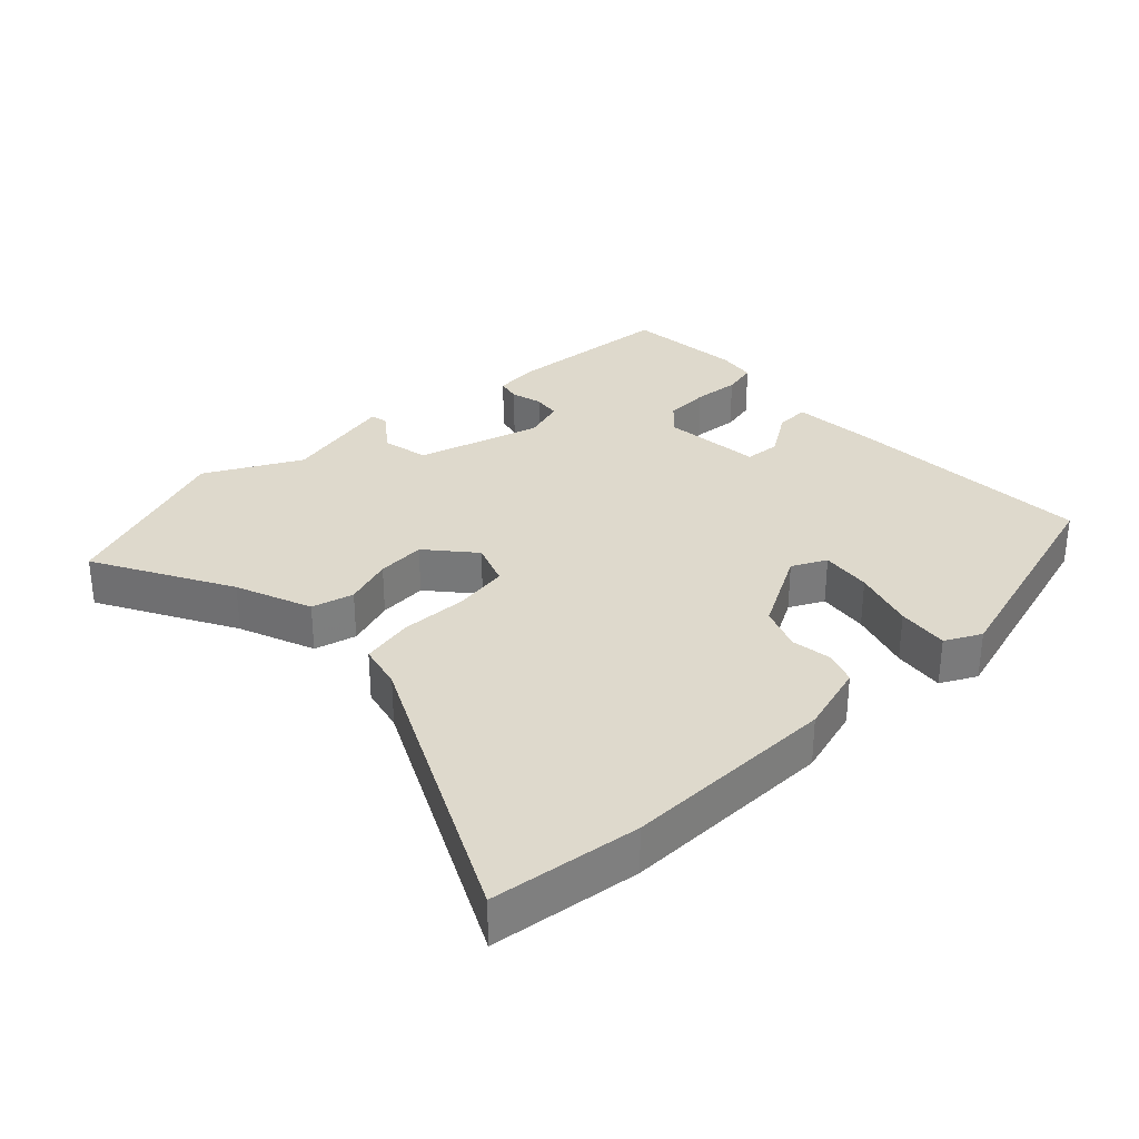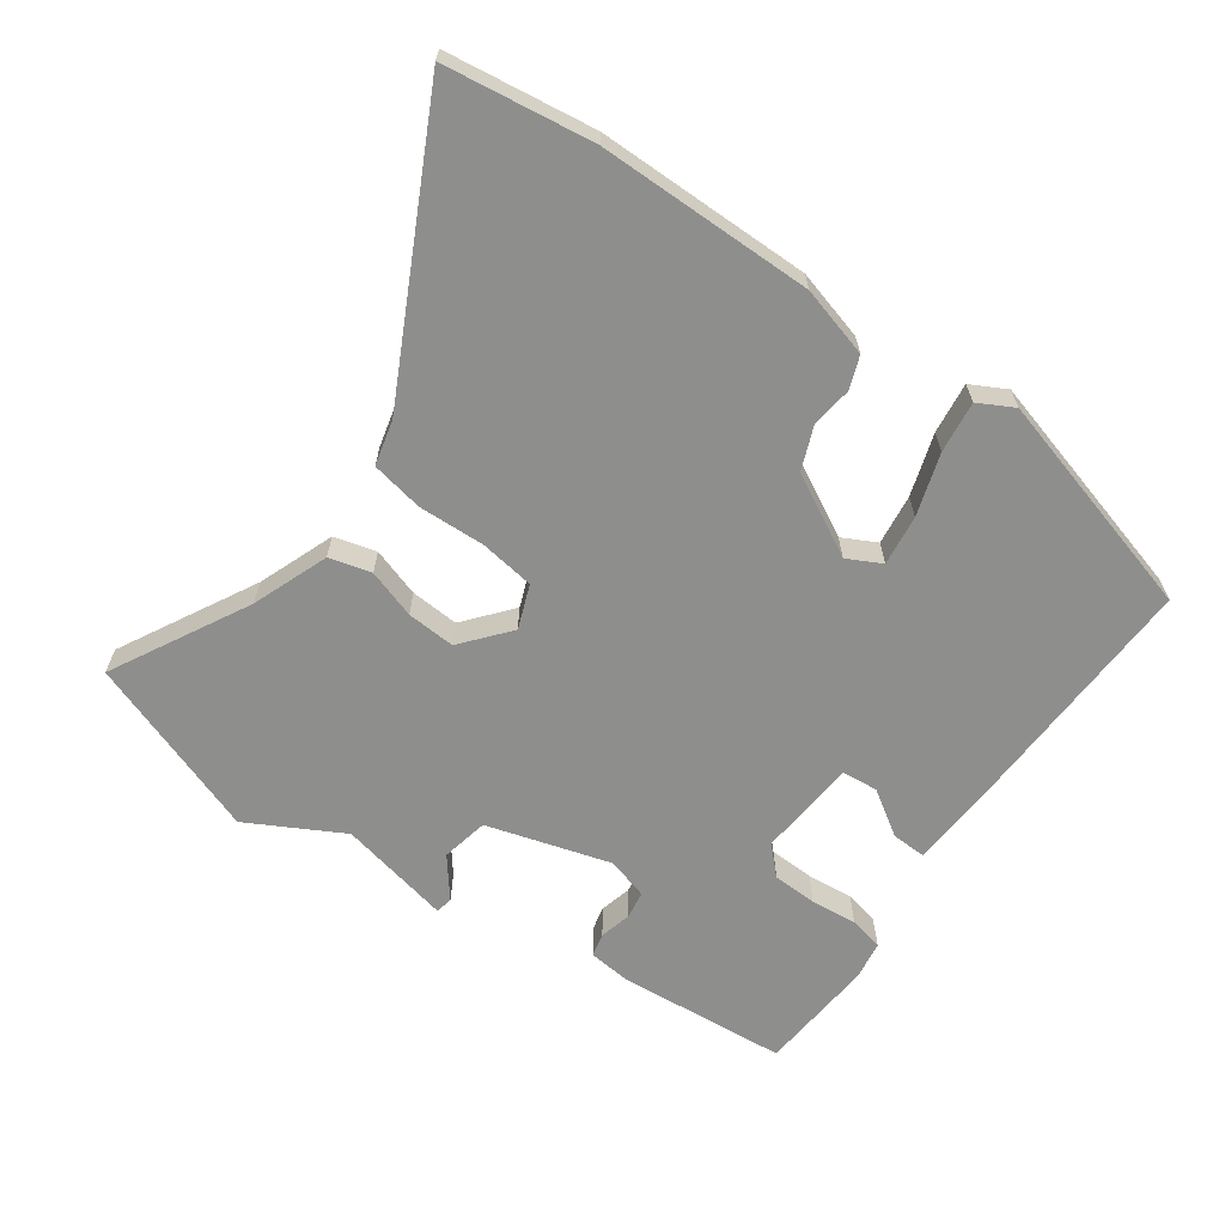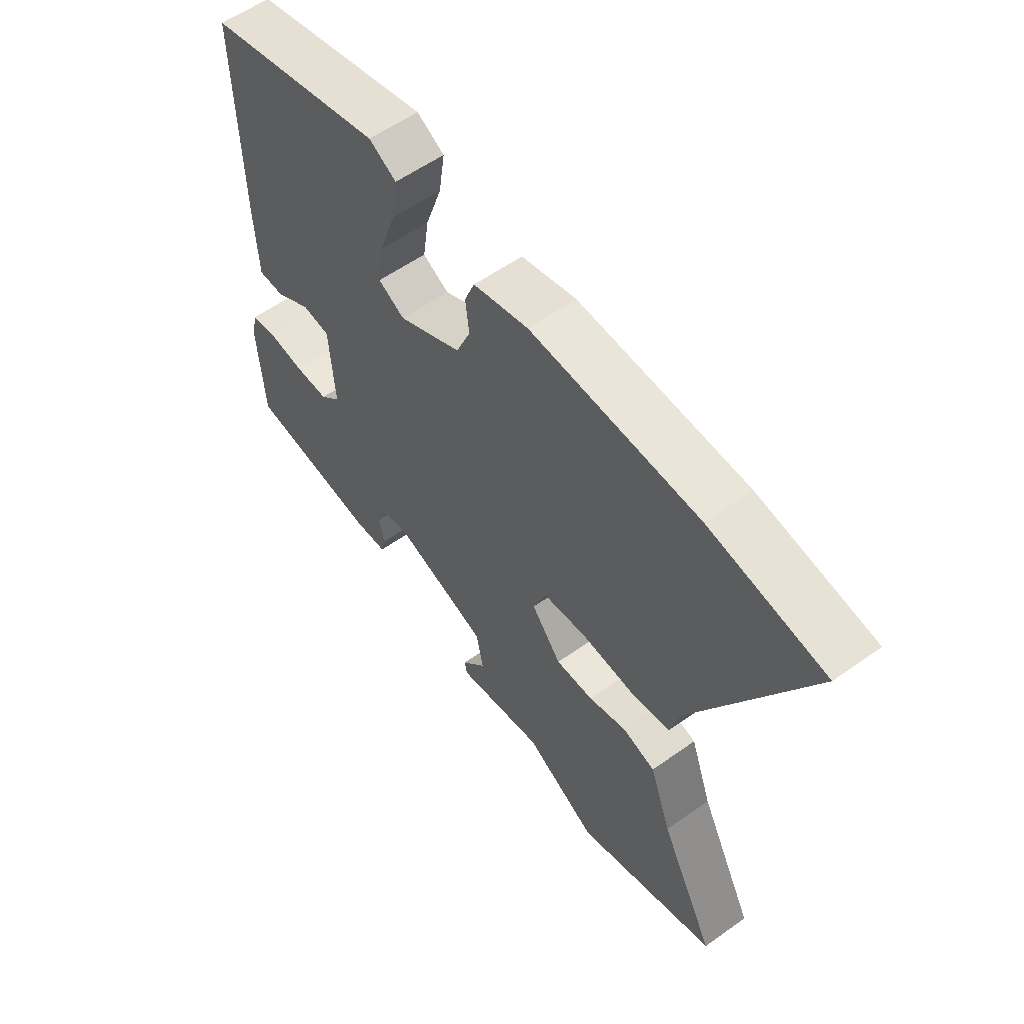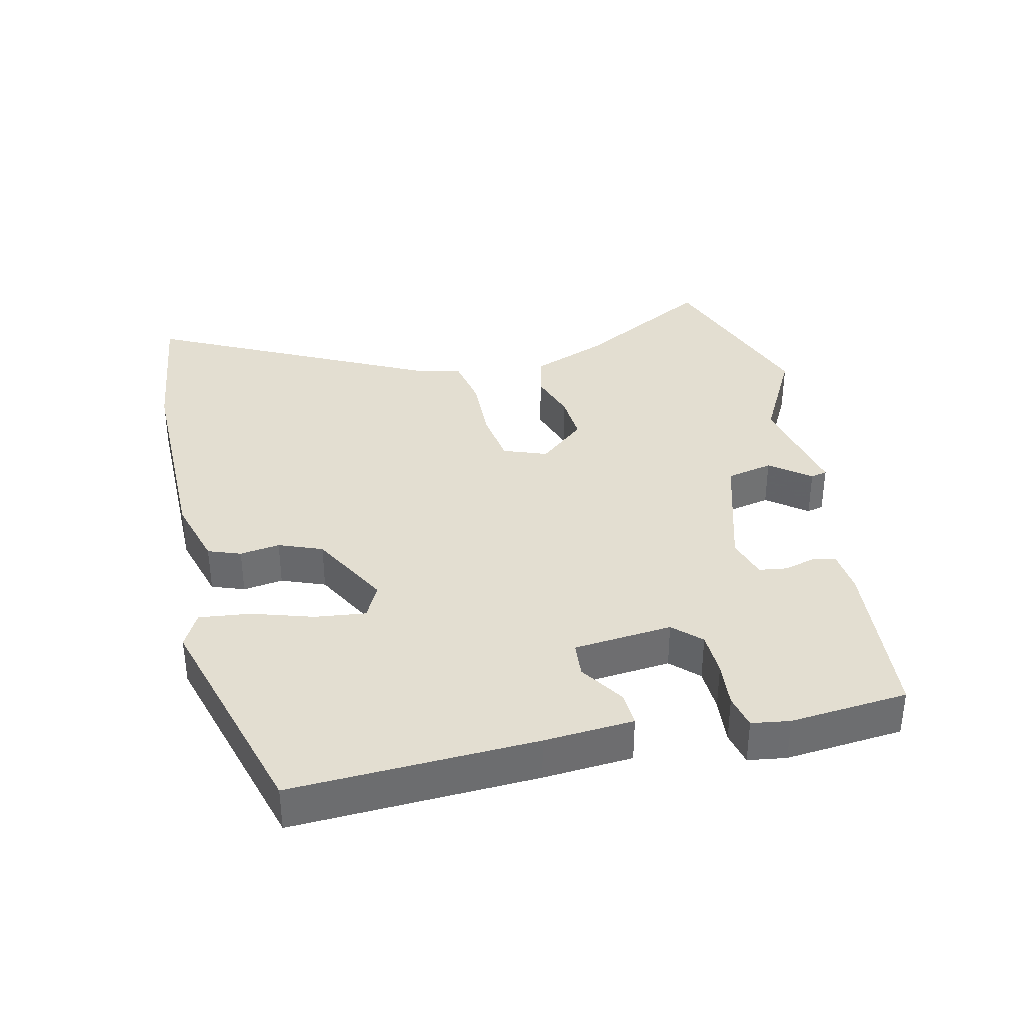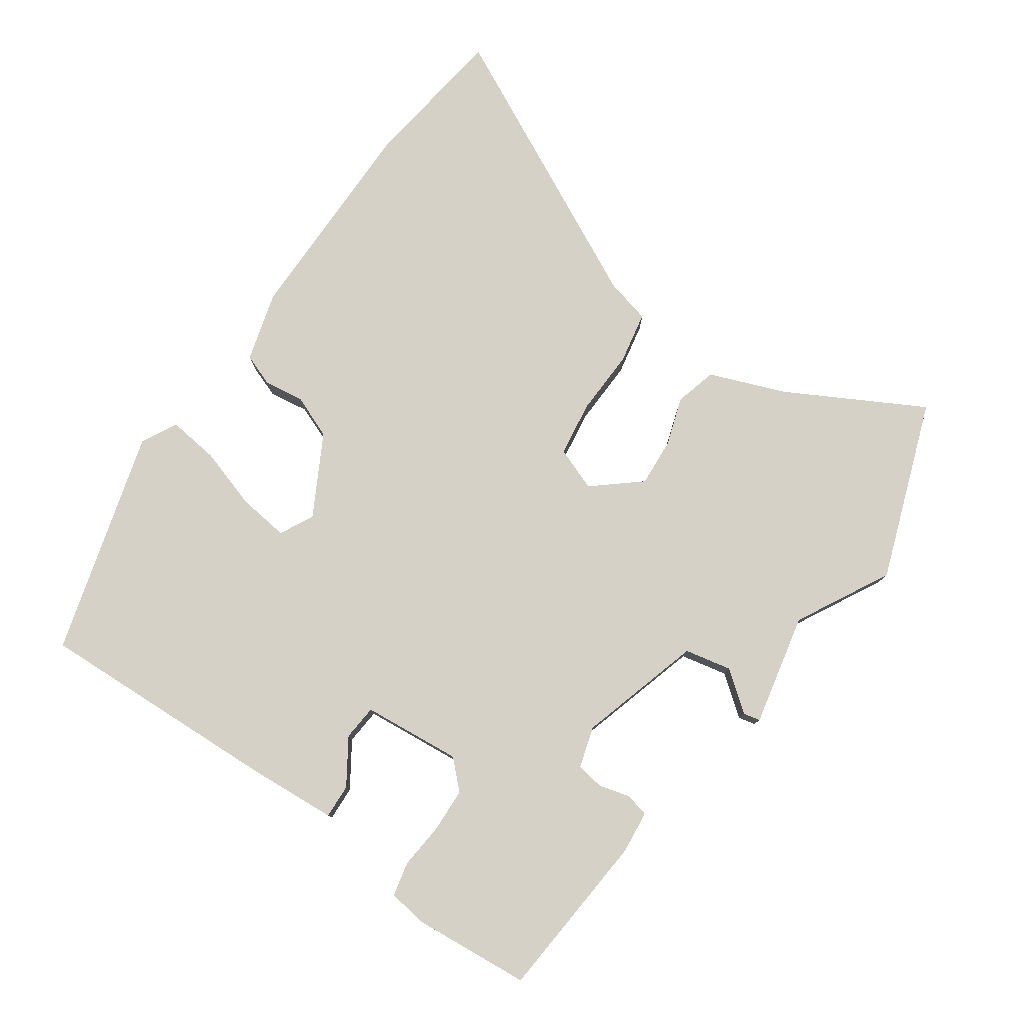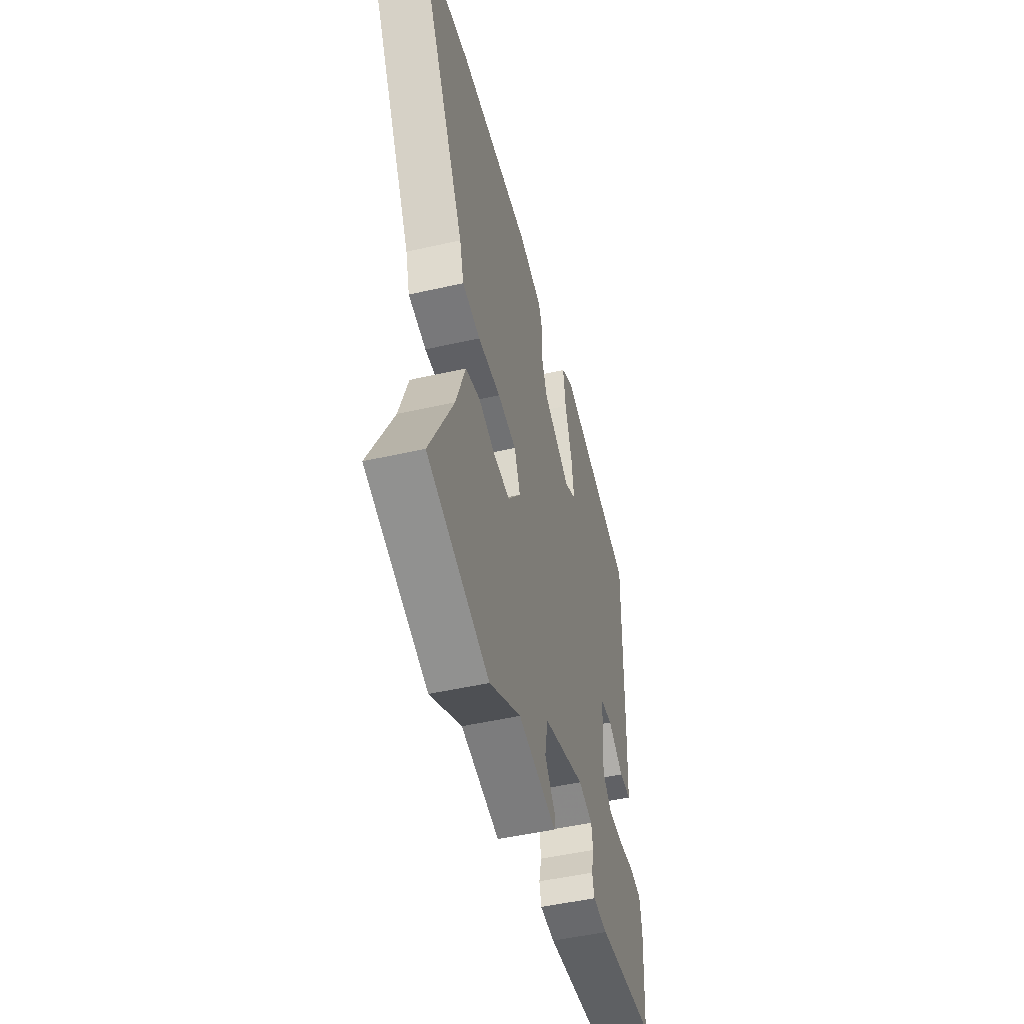
<metadata>
{"format":"obj","ext":"obj","renderer":"f3d","projection":"perspective","resolution":1024,"background":"white","views":[{"elev":31.9,"azim":-45.4,"up":"+Y"},{"elev":-64.8,"azim":-36.5,"up":"+Y"},{"elev":57.4,"azim":-126.5,"up":"+Z"},{"elev":36.3,"azim":75.5,"up":"+Y"},{"elev":79.0,"azim":123.5,"up":"+Y"},{"elev":-48.6,"azim":-75.7,"up":"+Z"}]}
</metadata>
<code>
v 0.498 0.07 0.462
v 0.492 0.07 0.097
v 0.486 0.07 -0.037
v 0.435 0.07 -0.036
v 0.367 0.07 0.006
v 0.314 0.07 0
v 0.304 0.07 -0.148
v 0.344 0.07 -0.187
v 0.41 0.07 -0.188
v 0.479 0.07 -0.18
v 0.53 0.07 -0.19
v 0.54 0.07 -0.247
v 0.529 0.07 -0.423
v 0.277 0.07 -0.45
v 0.213 0.07 -0.445
v 0.204 0.07 -0.41
v 0.215 0.07 -0.363
v 0.208 0.07 -0.322
v 0.146 0.07 -0.305
v -0.037 0.07 -0.363
v -0.05 0.07 -0.433
v -0.003 0.07 -0.491
v -0.008 0.07 -0.516
v -0.176 0.07 -0.484
v -0.314 0.07 -0.562
v -0.583 0.07 -0.472
v -0.478 0.07 -0.267
v -0.437 0.07 -0.153
v -0.375 0.07 -0.135
v -0.302 0.07 -0.157
v -0.23 0.07 -0.16
v -0.173 0.07 -0.089
v -0.199 0.07 -0.025
v -0.281 0.07 -0.015
v -0.38 0.07 -0.021
v -0.458 0.07 -0.008
v -0.476 0.07 0.059
v -0.693 0.07 0.469
v -0.473 0.07 0.504
v -0.154 0.07 0.512
v -0.049 0.07 0.485
v -0.03 0.07 0.437
v -0.037 0.07 0.377
v -0.01 0.07 0.313
v 0.111 0.07 0.251
v 0.161 0.07 0.278
v 0.15 0.07 0.353
v 0.119 0.07 0.444
v 0.108 0.07 0.52
v 0.16 0.07 0.549
v 0.498 0 0.462
v 0.492 0 0.097
v 0.486 0 -0.037
v 0.435 0 -0.036
v 0.367 0 0.006
v 0.314 0 0
v 0.304 0 -0.148
v 0.344 0 -0.187
v 0.41 0 -0.188
v 0.479 0 -0.18
v 0.53 0 -0.19
v 0.54 0 -0.247
v 0.529 0 -0.423
v 0.277 0 -0.45
v 0.213 0 -0.445
v 0.204 0 -0.41
v 0.215 0 -0.363
v 0.208 0 -0.322
v 0.146 0 -0.305
v -0.037 0 -0.363
v -0.05 0 -0.433
v -0.003 0 -0.491
v -0.008 0 -0.516
v -0.176 0 -0.484
v -0.314 0 -0.562
v -0.583 0 -0.472
v -0.478 0 -0.267
v -0.437 0 -0.153
v -0.375 0 -0.135
v -0.302 0 -0.157
v -0.23 0 -0.16
v -0.173 0 -0.089
v -0.199 0 -0.025
v -0.281 0 -0.015
v -0.38 0 -0.021
v -0.458 0 -0.008
v -0.476 0 0.059
v -0.693 0 0.469
v -0.473 0 0.504
v -0.154 0 0.512
v -0.049 0 0.485
v -0.03 0 0.437
v -0.037 0 0.377
v -0.01 0 0.313
v 0.111 0 0.251
v 0.161 0 0.278
v 0.15 0 0.353
v 0.119 0 0.444
v 0.108 0 0.52
v 0.16 0 0.549
f 3 4 5
f 2 3 5
f 1 2 5
f 50 1 5
f 49 50 5
f 48 49 5
f 47 48 5
f 46 47 5 6
f 45 46 6 7
f 44 45 7
f 41 42 43
f 40 41 43
f 39 40 43
f 38 39 43
f 37 38 43
f 37 43 44
f 36 37 44
f 35 36 44
f 34 35 44
f 33 34 44
f 32 33 44 7
f 27 28 29 30
f 27 30 31
f 26 27 31
f 25 26 31
f 24 25 31
f 21 22 23 24
f 24 31 32
f 21 24 32
f 20 21 32
f 15 16 17
f 14 15 17
f 13 14 17
f 12 13 17
f 11 12 17
f 10 11 17
f 9 10 17
f 8 9 17 18
f 32 7 8
f 20 32 8
f 19 20 8
f 8 18 19
f 55 54 53
f 55 53 52
f 55 52 51
f 55 51 100
f 55 100 99
f 55 99 98
f 55 98 97
f 56 55 97 96
f 57 56 96 95
f 57 95 94
f 93 92 91
f 93 91 90
f 93 90 89
f 93 89 88
f 93 88 87
f 94 93 87
f 94 87 86
f 94 86 85
f 94 85 84
f 94 84 83
f 57 94 83 82
f 80 79 78 77
f 81 80 77
f 81 77 76
f 81 76 75
f 81 75 74
f 74 73 72 71
f 82 81 74
f 82 74 71
f 82 71 70
f 67 66 65
f 67 65 64
f 67 64 63
f 67 63 62
f 67 62 61
f 67 61 60
f 67 60 59
f 68 67 59 58
f 58 57 82
f 58 82 70
f 58 70 69
f 69 68 58
f 1 51 52 2
f 2 52 53 3
f 3 53 54 4
f 4 54 55 5
f 5 55 56 6
f 6 56 57 7
f 7 57 58 8
f 8 58 59 9
f 9 59 60 10
f 10 60 61 11
f 11 61 62 12
f 12 62 63 13
f 13 63 64 14
f 14 64 65 15
f 15 65 66 16
f 16 66 67 17
f 17 67 68 18
f 18 68 69 19
f 19 69 70 20
f 20 70 71 21
f 21 71 72 22
f 22 72 73 23
f 23 73 74 24
f 24 74 75 25
f 25 75 76 26
f 26 76 77 27
f 27 77 78 28
f 28 78 79 29
f 29 79 80 30
f 30 80 81 31
f 31 81 82 32
f 32 82 83 33
f 33 83 84 34
f 34 84 85 35
f 35 85 86 36
f 36 86 87 37
f 37 87 88 38
f 38 88 89 39
f 39 89 90 40
f 40 90 91 41
f 41 91 92 42
f 42 92 93 43
f 43 93 94 44
f 44 94 95 45
f 45 95 96 46
f 46 96 97 47
f 47 97 98 48
f 48 98 99 49
f 49 99 100 50
f 50 100 51 1

</code>
